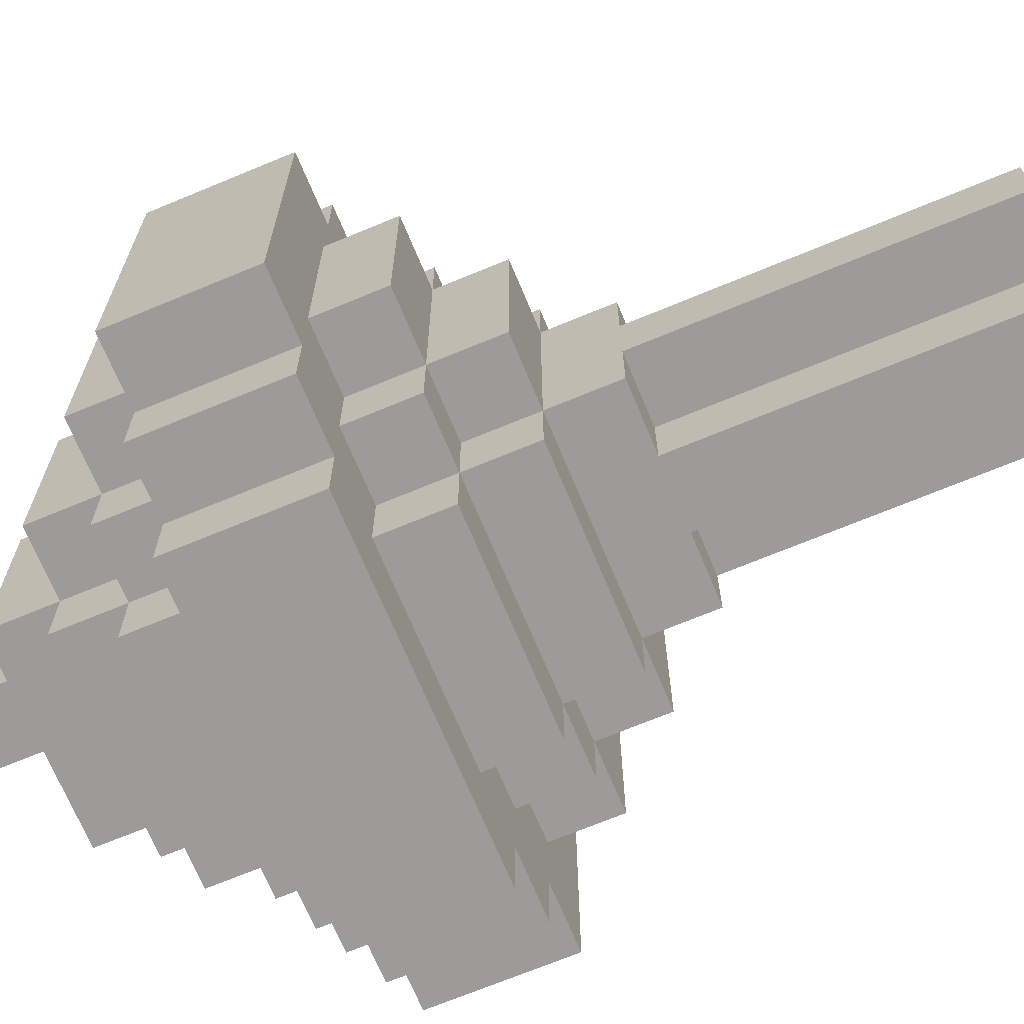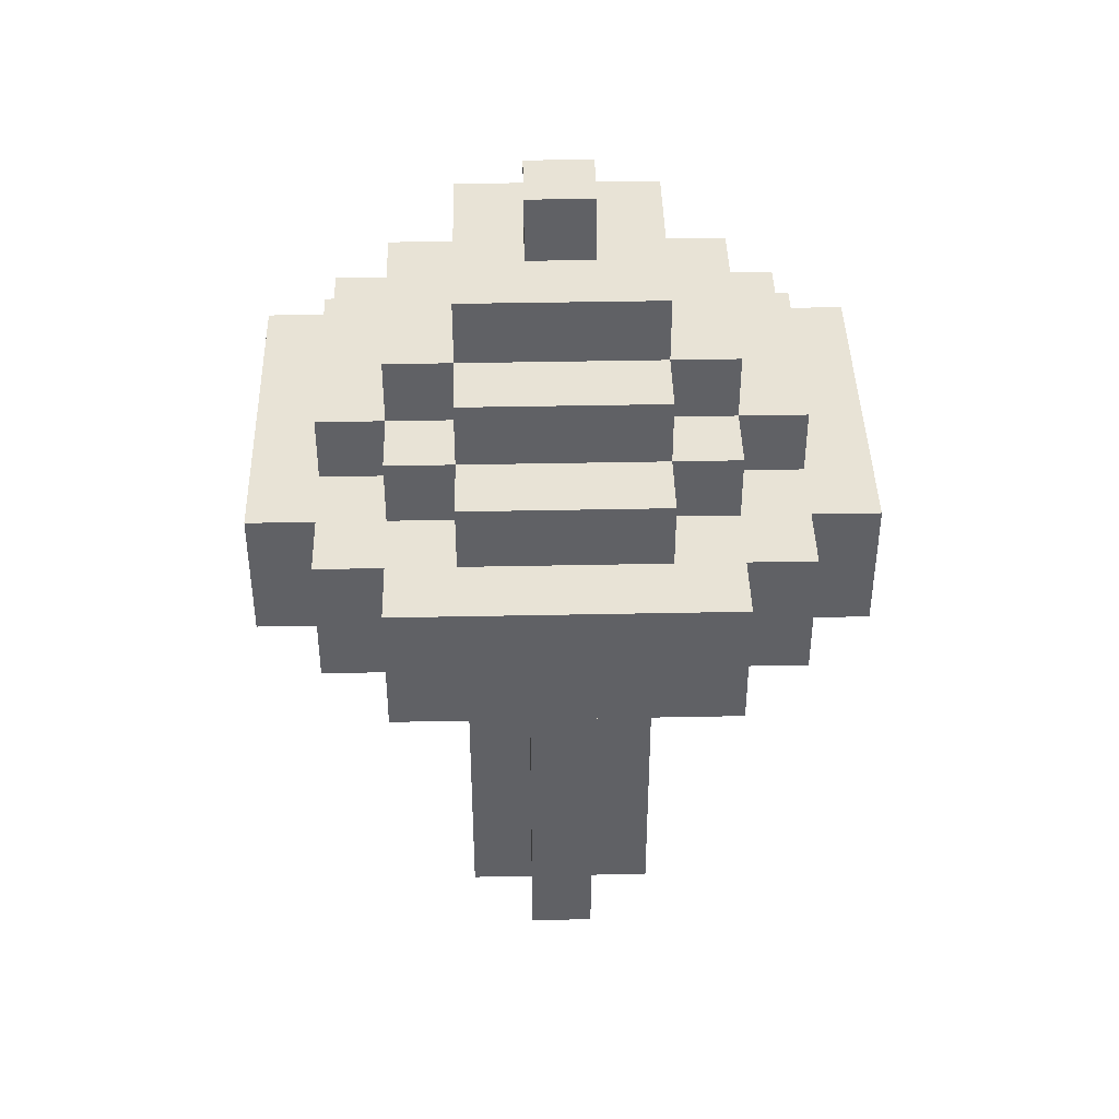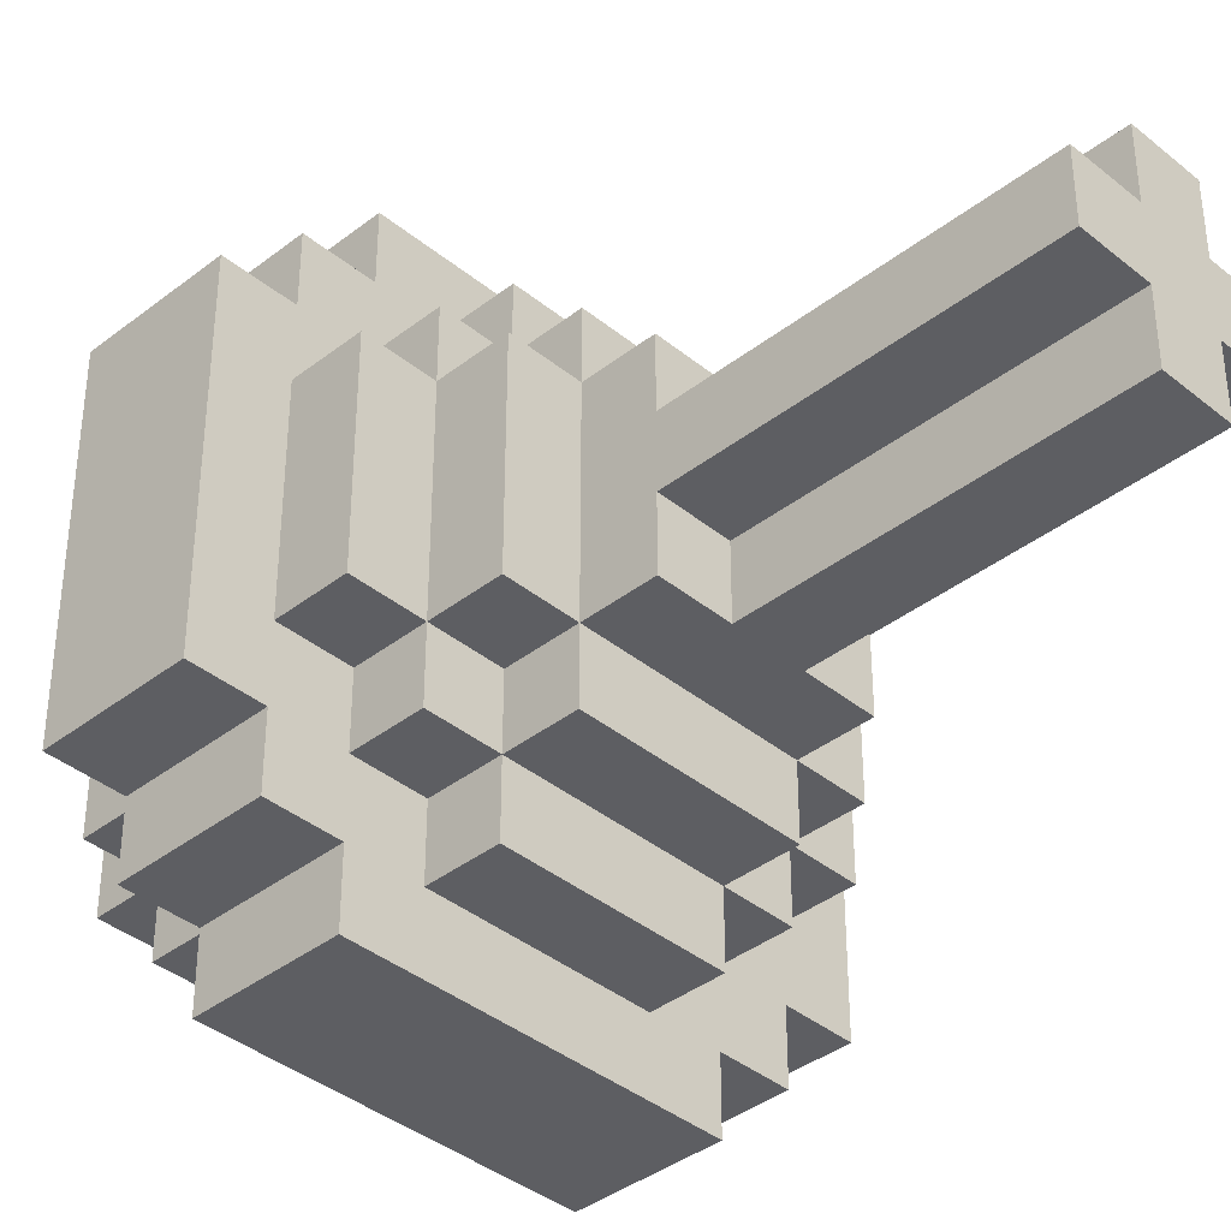
<metadata>
{"format":"obj","ext":"obj","renderer":"f3d","projection":"perspective","resolution":1024,"background":"white","views":[{"elev":-69.7,"azim":-67.4,"up":"+Z"},{"elev":41.6,"azim":-1.4,"up":"+Y"},{"elev":-38.6,"azim":-45.7,"up":"+Z"}]}
</metadata>
<code>
v -1.5 8 2.5
v -1.5 8 -2.5
v -1.5 10 2.5
v -1.5 10 -2.5
v -0.5 7 1.5
v -0.5 7 -1.5
v -0.5 8 3.5
v -0.5 8 2.5
v -0.5 8 1.5
v -0.5 8 -1.5
v -0.5 8 -2.5
v -0.5 8 -3.5
v -0.5 10 3.5
v -0.5 10 2.5
v -0.5 10 1.5
v -0.5 10 -1.5
v -0.5 10 -2.5
v -0.5 10 -3.5
v -0.5 11 1.5
v -0.5 11 -1.5
v 0.5 6 1.5
v 0.5 6 -1.5
v 0.5 7 2.5
v 0.5 7 1.5
v 0.5 7 -1.5
v 0.5 7 -2.5
v 0.5 8 4.5
v 0.5 8 3.5
v 0.5 8 2.5
v 0.5 8 1.5
v 0.5 8 -1.5
v 0.5 8 -2.5
v 0.5 8 -3.5
v 0.5 8 -4.5
v 0.5 10 4.5
v 0.5 10 3.5
v 0.5 10 2.5
v 0.5 10 1.5
v 0.5 10 -1.5
v 0.5 10 -2.5
v 0.5 10 -3.5
v 0.5 10 -4.5
v 0.5 11 2.5
v 0.5 11 1.5
v 0.5 11 -1.5
v 0.5 11 -2.5
v 0.5 12 1.5
v 0.5 12 -1.5
v 1.5 0 0.5
v 1.5 0 -0.5
v 1.5 5 1.5
v 1.5 5 0.5
v 1.5 5 -0.5
v 1.5 5 -1.5
v 1.5 6 2.5
v 1.5 6 1.5
v 1.5 6 -1.5
v 1.5 6 -2.5
v 1.5 7 3.5
v 1.5 7 2.5
v 1.5 7 1.5
v 1.5 7 -1.5
v 1.5 7 -2.5
v 1.5 7 -3.5
v 1.5 8 3.5
v 1.5 8 2.5
v 1.5 8 -2.5
v 1.5 8 -3.5
v 1.5 10 3.5
v 1.5 10 2.5
v 1.5 10 -2.5
v 1.5 10 -3.5
v 1.5 11 3.5
v 1.5 11 2.5
v 1.5 11 1.5
v 1.5 11 -1.5
v 1.5 11 -2.5
v 1.5 11 -3.5
v 1.5 12 2.5
v 1.5 12 1.5
v 1.5 12 -1.5
v 1.5 12 -2.5
v 1.5 13 1.5
v 1.5 13 -1.5
v 2.5 0 1.5
v 2.5 0 0.5
v 2.5 0 -0.5
v 2.5 0 -1.5
v 2.5 5 1.5
v 2.5 5 0.5
v 2.5 5 -0.5
v 2.5 5 -1.5
v 2.5 13 0.5
v 2.5 13 -0.5
v 2.5 14 0.5
v 2.5 14 -0.5
v 3.5 0 1.5
v 3.5 0 0.5
v 3.5 0 -0.5
v 3.5 0 -1.5
v 3.5 5 1.5
v 3.5 5 0.5
v 3.5 5 -0.5
v 3.5 5 -1.5
v 3.5 13 0.5
v 3.5 13 -0.5
v 3.5 14 0.5
v 3.5 14 -0.5
v 4.5 0 0.5
v 4.5 0 -0.5
v 4.5 5 1.5
v 4.5 5 0.5
v 4.5 5 -0.5
v 4.5 5 -1.5
v 4.5 6 2.5
v 4.5 6 1.5
v 4.5 6 -1.5
v 4.5 6 -2.5
v 4.5 7 3.5
v 4.5 7 2.5
v 4.5 7 1.5
v 4.5 7 -1.5
v 4.5 7 -2.5
v 4.5 7 -3.5
v 4.5 8 3.5
v 4.5 8 2.5
v 4.5 8 -2.5
v 4.5 8 -3.5
v 4.5 10 3.5
v 4.5 10 2.5
v 4.5 10 -2.5
v 4.5 10 -3.5
v 4.5 11 3.5
v 4.5 11 2.5
v 4.5 11 1.5
v 4.5 11 -1.5
v 4.5 11 -2.5
v 4.5 11 -3.5
v 4.5 12 2.5
v 4.5 12 1.5
v 4.5 12 -1.5
v 4.5 12 -2.5
v 4.5 13 1.5
v 4.5 13 -1.5
v 5.5 6 1.5
v 5.5 6 -1.5
v 5.5 7 2.5
v 5.5 7 1.5
v 5.5 7 -1.5
v 5.5 7 -2.5
v 5.5 8 4.5
v 5.5 8 3.5
v 5.5 8 2.5
v 5.5 8 1.5
v 5.5 8 -1.5
v 5.5 8 -2.5
v 5.5 8 -3.5
v 5.5 8 -4.5
v 5.5 10 4.5
v 5.5 10 3.5
v 5.5 10 2.5
v 5.5 10 1.5
v 5.5 10 -1.5
v 5.5 10 -2.5
v 5.5 10 -3.5
v 5.5 10 -4.5
v 5.5 11 2.5
v 5.5 11 1.5
v 5.5 11 -1.5
v 5.5 11 -2.5
v 5.5 12 1.5
v 5.5 12 -1.5
v 6.5 7 1.5
v 6.5 7 -1.5
v 6.5 8 3.5
v 6.5 8 2.5
v 6.5 8 1.5
v 6.5 8 -1.5
v 6.5 8 -2.5
v 6.5 8 -3.5
v 6.5 10 3.5
v 6.5 10 2.5
v 6.5 10 1.5
v 6.5 10 -1.5
v 6.5 10 -2.5
v 6.5 10 -3.5
v 6.5 11 1.5
v 6.5 11 -1.5
v 7.5 8 2.5
v 7.5 8 -2.5
v 7.5 10 2.5
v 7.5 10 -2.5
v 0.5 8 4.5
v 0.5 10 4.5
v 5.5 8 4.5
v 5.5 10 4.5
v -0.5 8 3.5
v -0.5 10 3.5
v 0.5 8 3.5
v 0.5 10 3.5
v 1.5 7 3.5
v 1.5 8 3.5
v 1.5 10 3.5
v 1.5 11 3.5
v 4.5 7 3.5
v 4.5 8 3.5
v 4.5 10 3.5
v 4.5 11 3.5
v 5.5 8 3.5
v 5.5 10 3.5
v 6.5 8 3.5
v 6.5 10 3.5
v -1.5 8 2.5
v -1.5 10 2.5
v -0.5 8 2.5
v -0.5 10 2.5
v 0.5 7 2.5
v 0.5 8 2.5
v 0.5 10 2.5
v 0.5 11 2.5
v 1.5 6 2.5
v 1.5 7 2.5
v 1.5 8 2.5
v 1.5 10 2.5
v 1.5 11 2.5
v 1.5 12 2.5
v 4.5 6 2.5
v 4.5 7 2.5
v 4.5 8 2.5
v 4.5 10 2.5
v 4.5 11 2.5
v 4.5 12 2.5
v 5.5 7 2.5
v 5.5 8 2.5
v 5.5 10 2.5
v 5.5 11 2.5
v 6.5 8 2.5
v 6.5 10 2.5
v 7.5 8 2.5
v 7.5 10 2.5
v -0.5 7 1.5
v -0.5 8 1.5
v -0.5 10 1.5
v -0.5 11 1.5
v 0.5 6 1.5
v 0.5 7 1.5
v 0.5 8 1.5
v 0.5 10 1.5
v 0.5 11 1.5
v 0.5 12 1.5
v 1.5 5 1.5
v 1.5 6 1.5
v 1.5 7 1.5
v 1.5 11 1.5
v 1.5 12 1.5
v 1.5 13 1.5
v 2.5 0 1.5
v 2.5 5 1.5
v 3.5 0 1.5
v 3.5 5 1.5
v 4.5 5 1.5
v 4.5 6 1.5
v 4.5 7 1.5
v 4.5 11 1.5
v 4.5 12 1.5
v 4.5 13 1.5
v 5.5 6 1.5
v 5.5 7 1.5
v 5.5 8 1.5
v 5.5 10 1.5
v 5.5 11 1.5
v 5.5 12 1.5
v 6.5 7 1.5
v 6.5 8 1.5
v 6.5 10 1.5
v 6.5 11 1.5
v 1.5 0 0.5
v 1.5 5 0.5
v 2.5 0 0.5
v 2.5 5 0.5
v 2.5 13 0.5
v 2.5 14 0.5
v 3.5 0 0.5
v 3.5 5 0.5
v 3.5 13 0.5
v 3.5 14 0.5
v 4.5 0 0.5
v 4.5 5 0.5
v 1.5 0 -0.5
v 1.5 5 -0.5
v 2.5 0 -0.5
v 2.5 5 -0.5
v 2.5 13 -0.5
v 2.5 14 -0.5
v 3.5 0 -0.5
v 3.5 5 -0.5
v 3.5 13 -0.5
v 3.5 14 -0.5
v 4.5 0 -0.5
v 4.5 5 -0.5
v -0.5 7 -1.5
v -0.5 8 -1.5
v -0.5 10 -1.5
v -0.5 11 -1.5
v 0.5 6 -1.5
v 0.5 7 -1.5
v 0.5 8 -1.5
v 0.5 10 -1.5
v 0.5 11 -1.5
v 0.5 12 -1.5
v 1.5 5 -1.5
v 1.5 6 -1.5
v 1.5 7 -1.5
v 1.5 11 -1.5
v 1.5 12 -1.5
v 1.5 13 -1.5
v 2.5 0 -1.5
v 2.5 5 -1.5
v 3.5 0 -1.5
v 3.5 5 -1.5
v 4.5 5 -1.5
v 4.5 6 -1.5
v 4.5 7 -1.5
v 4.5 11 -1.5
v 4.5 12 -1.5
v 4.5 13 -1.5
v 5.5 6 -1.5
v 5.5 7 -1.5
v 5.5 8 -1.5
v 5.5 10 -1.5
v 5.5 11 -1.5
v 5.5 12 -1.5
v 6.5 7 -1.5
v 6.5 8 -1.5
v 6.5 10 -1.5
v 6.5 11 -1.5
v -1.5 8 -2.5
v -1.5 10 -2.5
v -0.5 8 -2.5
v -0.5 10 -2.5
v 0.5 7 -2.5
v 0.5 8 -2.5
v 0.5 10 -2.5
v 0.5 11 -2.5
v 1.5 6 -2.5
v 1.5 7 -2.5
v 1.5 8 -2.5
v 1.5 10 -2.5
v 1.5 11 -2.5
v 1.5 12 -2.5
v 4.5 6 -2.5
v 4.5 7 -2.5
v 4.5 8 -2.5
v 4.5 10 -2.5
v 4.5 11 -2.5
v 4.5 12 -2.5
v 5.5 7 -2.5
v 5.5 8 -2.5
v 5.5 10 -2.5
v 5.5 11 -2.5
v 6.5 8 -2.5
v 6.5 10 -2.5
v 7.5 8 -2.5
v 7.5 10 -2.5
v -0.5 8 -3.5
v -0.5 10 -3.5
v 0.5 8 -3.5
v 0.5 10 -3.5
v 1.5 7 -3.5
v 1.5 8 -3.5
v 1.5 10 -3.5
v 1.5 11 -3.5
v 4.5 7 -3.5
v 4.5 8 -3.5
v 4.5 10 -3.5
v 4.5 11 -3.5
v 5.5 8 -3.5
v 5.5 10 -3.5
v 6.5 8 -3.5
v 6.5 10 -3.5
v 0.5 8 -4.5
v 0.5 10 -4.5
v 5.5 8 -4.5
v 5.5 10 -4.5
v 2.5 0 1.5
v 3.5 0 1.5
v 1.5 0 0.5
v 2.5 0 0.5
v 3.5 0 0.5
v 4.5 0 0.5
v 1.5 0 -0.5
v 2.5 0 -0.5
v 3.5 0 -0.5
v 4.5 0 -0.5
v 2.5 0 -1.5
v 3.5 0 -1.5
v 1.5 5 1.5
v 2.5 5 1.5
v 3.5 5 1.5
v 4.5 5 1.5
v 1.5 5 0.5
v 2.5 5 0.5
v 3.5 5 0.5
v 4.5 5 0.5
v 1.5 5 -0.5
v 2.5 5 -0.5
v 3.5 5 -0.5
v 4.5 5 -0.5
v 1.5 5 -1.5
v 2.5 5 -1.5
v 3.5 5 -1.5
v 4.5 5 -1.5
v 1.5 6 2.5
v 4.5 6 2.5
v 0.5 6 1.5
v 1.5 6 1.5
v 4.5 6 1.5
v 5.5 6 1.5
v 0.5 6 -1.5
v 1.5 6 -1.5
v 4.5 6 -1.5
v 5.5 6 -1.5
v 1.5 6 -2.5
v 4.5 6 -2.5
v 1.5 7 3.5
v 4.5 7 3.5
v 0.5 7 2.5
v 1.5 7 2.5
v 4.5 7 2.5
v 5.5 7 2.5
v -0.5 7 1.5
v 0.5 7 1.5
v 1.5 7 1.5
v 4.5 7 1.5
v 5.5 7 1.5
v 6.5 7 1.5
v -0.5 7 -1.5
v 0.5 7 -1.5
v 1.5 7 -1.5
v 4.5 7 -1.5
v 5.5 7 -1.5
v 6.5 7 -1.5
v 0.5 7 -2.5
v 1.5 7 -2.5
v 4.5 7 -2.5
v 5.5 7 -2.5
v 1.5 7 -3.5
v 4.5 7 -3.5
v 0.5 8 4.5
v 5.5 8 4.5
v -0.5 8 3.5
v 0.5 8 3.5
v 1.5 8 3.5
v 4.5 8 3.5
v 5.5 8 3.5
v 6.5 8 3.5
v -1.5 8 2.5
v -0.5 8 2.5
v 0.5 8 2.5
v 1.5 8 2.5
v 4.5 8 2.5
v 5.5 8 2.5
v 6.5 8 2.5
v 7.5 8 2.5
v -0.5 8 1.5
v 0.5 8 1.5
v 5.5 8 1.5
v 6.5 8 1.5
v -0.5 8 -1.5
v 0.5 8 -1.5
v 5.5 8 -1.5
v 6.5 8 -1.5
v -1.5 8 -2.5
v -0.5 8 -2.5
v 0.5 8 -2.5
v 1.5 8 -2.5
v 4.5 8 -2.5
v 5.5 8 -2.5
v 6.5 8 -2.5
v 7.5 8 -2.5
v -0.5 8 -3.5
v 0.5 8 -3.5
v 1.5 8 -3.5
v 4.5 8 -3.5
v 5.5 8 -3.5
v 6.5 8 -3.5
v 0.5 8 -4.5
v 5.5 8 -4.5
v 0.5 10 4.5
v 5.5 10 4.5
v -0.5 10 3.5
v 0.5 10 3.5
v 1.5 10 3.5
v 4.5 10 3.5
v 5.5 10 3.5
v 6.5 10 3.5
v -1.5 10 2.5
v -0.5 10 2.5
v 0.5 10 2.5
v 1.5 10 2.5
v 4.5 10 2.5
v 5.5 10 2.5
v 6.5 10 2.5
v 7.5 10 2.5
v -0.5 10 1.5
v 0.5 10 1.5
v 5.5 10 1.5
v 6.5 10 1.5
v -0.5 10 -1.5
v 0.5 10 -1.5
v 5.5 10 -1.5
v 6.5 10 -1.5
v -1.5 10 -2.5
v -0.5 10 -2.5
v 0.5 10 -2.5
v 1.5 10 -2.5
v 4.5 10 -2.5
v 5.5 10 -2.5
v 6.5 10 -2.5
v 7.5 10 -2.5
v -0.5 10 -3.5
v 0.5 10 -3.5
v 1.5 10 -3.5
v 4.5 10 -3.5
v 5.5 10 -3.5
v 6.5 10 -3.5
v 0.5 10 -4.5
v 5.5 10 -4.5
v 1.5 11 3.5
v 4.5 11 3.5
v 0.5 11 2.5
v 1.5 11 2.5
v 4.5 11 2.5
v 5.5 11 2.5
v -0.5 11 1.5
v 0.5 11 1.5
v 1.5 11 1.5
v 4.5 11 1.5
v 5.5 11 1.5
v 6.5 11 1.5
v -0.5 11 -1.5
v 0.5 11 -1.5
v 1.5 11 -1.5
v 4.5 11 -1.5
v 5.5 11 -1.5
v 6.5 11 -1.5
v 0.5 11 -2.5
v 1.5 11 -2.5
v 4.5 11 -2.5
v 5.5 11 -2.5
v 1.5 11 -3.5
v 4.5 11 -3.5
v 1.5 12 2.5
v 4.5 12 2.5
v 0.5 12 1.5
v 1.5 12 1.5
v 4.5 12 1.5
v 5.5 12 1.5
v 0.5 12 -1.5
v 1.5 12 -1.5
v 4.5 12 -1.5
v 5.5 12 -1.5
v 1.5 12 -2.5
v 4.5 12 -2.5
v 1.5 13 1.5
v 4.5 13 1.5
v 2.5 13 0.5
v 3.5 13 0.5
v 2.5 13 -0.5
v 3.5 13 -0.5
v 1.5 13 -1.5
v 4.5 13 -1.5
v 2.5 14 0.5
v 3.5 14 0.5
v 2.5 14 -0.5
v 3.5 14 -0.5
f 3 2 1
f 4 2 3
f 9 6 5
f 10 6 9
f 13 8 7
f 14 8 13
f 17 12 11
f 18 12 17
f 19 16 15
f 20 16 19
f 24 22 21
f 25 22 24
f 29 24 23
f 30 24 29
f 31 26 25
f 32 26 31
f 35 28 27
f 36 28 35
f 41 34 33
f 42 34 41
f 43 38 37
f 44 38 43
f 45 40 39
f 46 40 45
f 47 45 44
f 48 45 47
f 52 50 49
f 53 50 52
f 56 52 51
f 56 54 53
f 56 53 52
f 57 54 56
f 60 56 55
f 61 56 60
f 62 58 57
f 63 58 62
f 65 60 59
f 66 60 65
f 67 64 63
f 68 64 67
f 73 70 69
f 74 70 73
f 77 72 71
f 78 72 77
f 79 75 74
f 80 75 79
f 81 77 76
f 82 77 81
f 83 81 80
f 84 81 83
f 89 86 85
f 90 86 89
f 91 88 87
f 92 88 91
f 95 94 93
f 96 94 95
f 97 98 101
f 101 98 102
f 99 100 103
f 103 100 104
f 105 106 107
f 107 106 108
f 109 110 112
f 112 110 113
f 111 112 116
f 113 114 116
f 112 113 116
f 116 114 117
f 115 116 120
f 120 116 121
f 117 118 122
f 122 118 123
f 119 120 125
f 125 120 126
f 123 124 127
f 127 124 128
f 129 130 133
f 133 130 134
f 131 132 137
f 137 132 138
f 134 135 139
f 139 135 140
f 136 137 141
f 141 137 142
f 140 141 143
f 143 141 144
f 145 146 148
f 148 146 149
f 147 148 153
f 153 148 154
f 149 150 155
f 155 150 156
f 151 152 159
f 159 152 160
f 157 158 165
f 165 158 166
f 161 162 167
f 167 162 168
f 163 164 169
f 169 164 170
f 168 169 171
f 171 169 172
f 173 174 177
f 177 174 178
f 175 176 181
f 181 176 182
f 179 180 185
f 185 180 186
f 183 184 187
f 187 184 188
f 189 190 191
f 191 190 192
f 195 194 193
f 196 194 195
f 199 198 197
f 200 198 199
f 205 202 201
f 206 202 205
f 207 204 203
f 208 204 207
f 211 210 209
f 212 210 211
f 215 214 213
f 216 214 215
f 222 218 217
f 223 218 222
f 224 220 219
f 225 220 224
f 227 222 221
f 228 222 227
f 231 226 225
f 232 226 231
f 233 229 228
f 234 229 233
f 235 231 230
f 236 231 235
f 239 238 237
f 240 238 239
f 246 242 241
f 247 242 246
f 248 244 243
f 249 244 248
f 252 246 245
f 253 246 252
f 254 250 249
f 255 250 254
f 258 252 251
f 259 258 257
f 260 252 258
f 260 258 259
f 261 252 260
f 262 252 261
f 265 256 255
f 266 256 265
f 267 263 262
f 268 263 267
f 271 265 264
f 272 265 271
f 273 269 268
f 274 269 273
f 275 271 270
f 276 271 275
f 279 278 277
f 280 278 279
f 285 282 281
f 286 282 285
f 287 284 283
f 288 284 287
f 289 290 291
f 291 290 292
f 293 294 297
f 297 294 298
f 295 296 299
f 299 296 300
f 301 302 306
f 306 302 307
f 303 304 308
f 308 304 309
f 305 306 312
f 312 306 313
f 309 310 314
f 314 310 315
f 311 312 318
f 317 318 319
f 318 312 320
f 319 318 320
f 320 312 321
f 321 312 322
f 315 316 325
f 325 316 326
f 322 323 327
f 327 323 328
f 324 325 331
f 331 325 332
f 328 329 333
f 333 329 334
f 330 331 335
f 335 331 336
f 337 338 339
f 339 338 340
f 341 342 346
f 346 342 347
f 343 344 348
f 348 344 349
f 345 346 351
f 351 346 352
f 349 350 355
f 355 350 356
f 352 353 357
f 357 353 358
f 354 355 359
f 359 355 360
f 361 362 363
f 363 362 364
f 365 366 367
f 367 366 368
f 369 370 373
f 373 370 374
f 371 372 375
f 375 372 376
f 377 378 379
f 379 378 380
f 381 382 383
f 383 382 384
f 388 386 385
f 389 386 388
f 391 388 387
f 391 390 389
f 391 389 388
f 392 390 391
f 393 390 392
f 394 390 393
f 395 393 392
f 396 393 395
f 401 398 397
f 402 398 401
f 403 400 399
f 404 400 403
f 409 406 405
f 410 406 409
f 411 408 407
f 412 408 411
f 416 414 413
f 417 414 416
f 419 416 415
f 420 416 419
f 421 418 417
f 422 418 421
f 423 421 420
f 424 421 423
f 428 426 425
f 429 426 428
f 432 428 427
f 433 428 432
f 434 430 429
f 435 430 434
f 437 432 431
f 438 432 437
f 441 436 435
f 442 436 441
f 443 439 438
f 444 439 443
f 445 441 440
f 446 441 445
f 447 445 444
f 448 445 447
f 452 450 449
f 453 450 452
f 454 450 453
f 455 450 454
f 458 452 451
f 458 453 452
f 459 453 458
f 460 453 459
f 461 455 454
f 461 456 455
f 462 456 461
f 463 456 462
f 465 459 458
f 465 458 457
f 466 459 465
f 467 464 463
f 467 463 462
f 468 464 467
f 469 465 457
f 472 464 468
f 473 470 469
f 473 469 457
f 474 470 473
f 475 470 474
f 478 472 471
f 479 464 472
f 479 472 478
f 480 464 479
f 481 476 475
f 481 475 474
f 482 476 481
f 483 476 482
f 484 478 477
f 484 479 478
f 485 479 484
f 486 479 485
f 487 483 482
f 487 485 484
f 487 484 483
f 488 485 487
f 489 490 492
f 492 490 493
f 493 490 494
f 494 490 495
f 491 492 498
f 492 493 498
f 498 493 499
f 499 493 500
f 494 495 501
f 495 496 501
f 501 496 502
f 502 496 503
f 498 499 505
f 497 498 505
f 505 499 506
f 503 504 507
f 502 503 507
f 507 504 508
f 497 505 509
f 508 504 512
f 509 510 513
f 497 509 513
f 513 510 514
f 514 510 515
f 511 512 518
f 512 504 519
f 518 512 519
f 519 504 520
f 515 516 521
f 514 515 521
f 521 516 522
f 522 516 523
f 517 518 524
f 518 519 524
f 524 519 525
f 525 519 526
f 522 523 527
f 524 525 527
f 523 524 527
f 527 525 528
f 529 530 532
f 532 530 533
f 531 532 536
f 536 532 537
f 533 534 538
f 538 534 539
f 535 536 541
f 541 536 542
f 539 540 545
f 545 540 546
f 542 543 547
f 547 543 548
f 544 545 549
f 549 545 550
f 548 549 551
f 551 549 552
f 553 554 556
f 556 554 557
f 555 556 559
f 559 556 560
f 557 558 561
f 561 558 562
f 560 561 563
f 563 561 564
f 565 566 567
f 567 566 568
f 565 567 569
f 568 566 570
f 565 569 571
f 569 570 571
f 570 566 572
f 571 570 572
f 573 574 575
f 575 574 576

</code>
